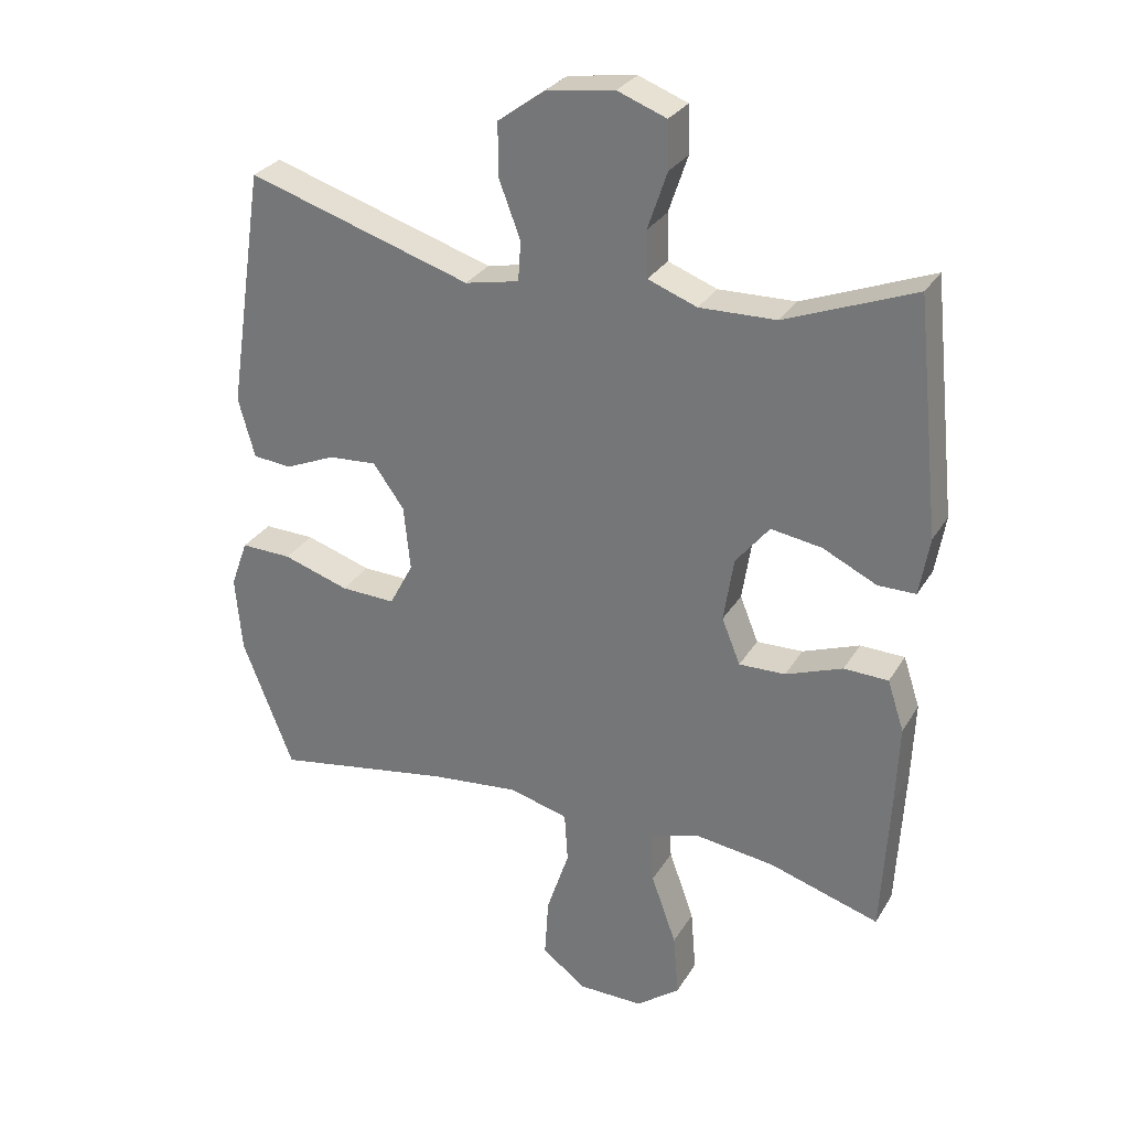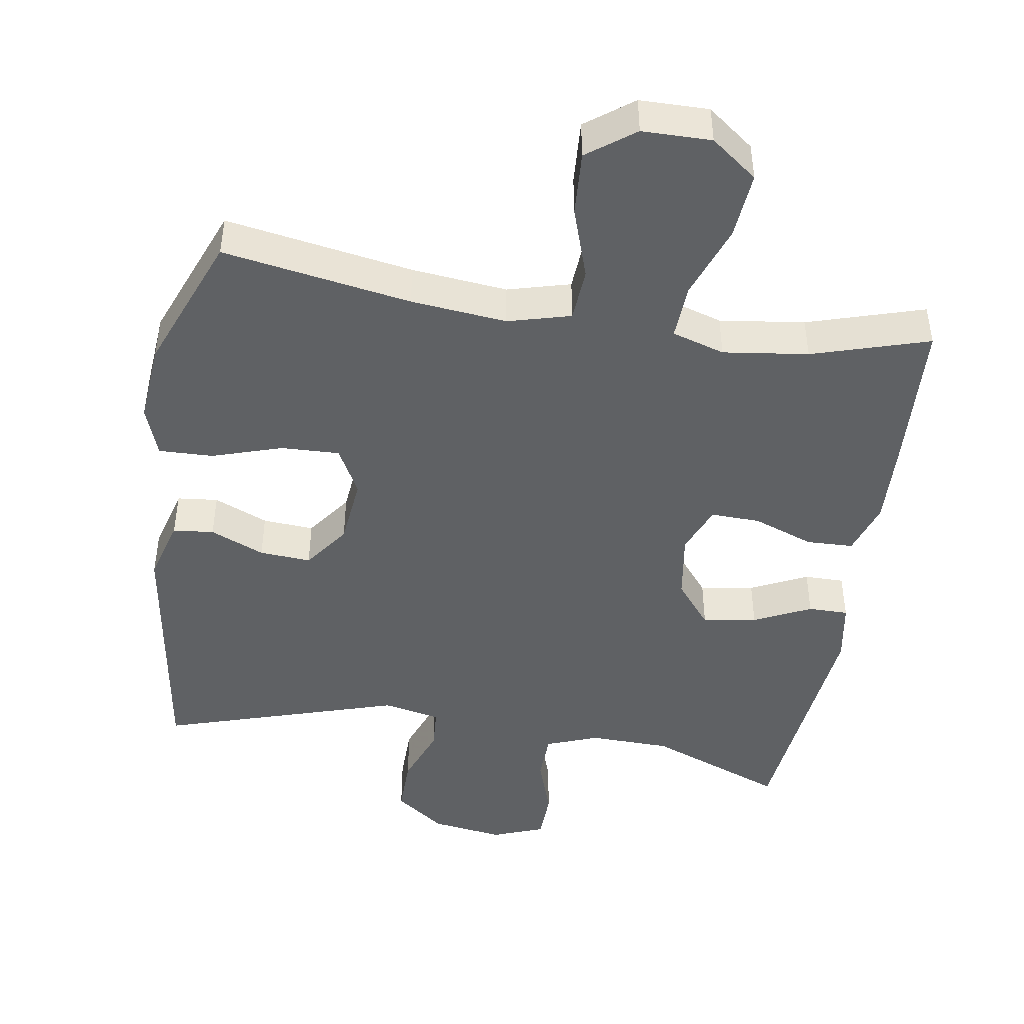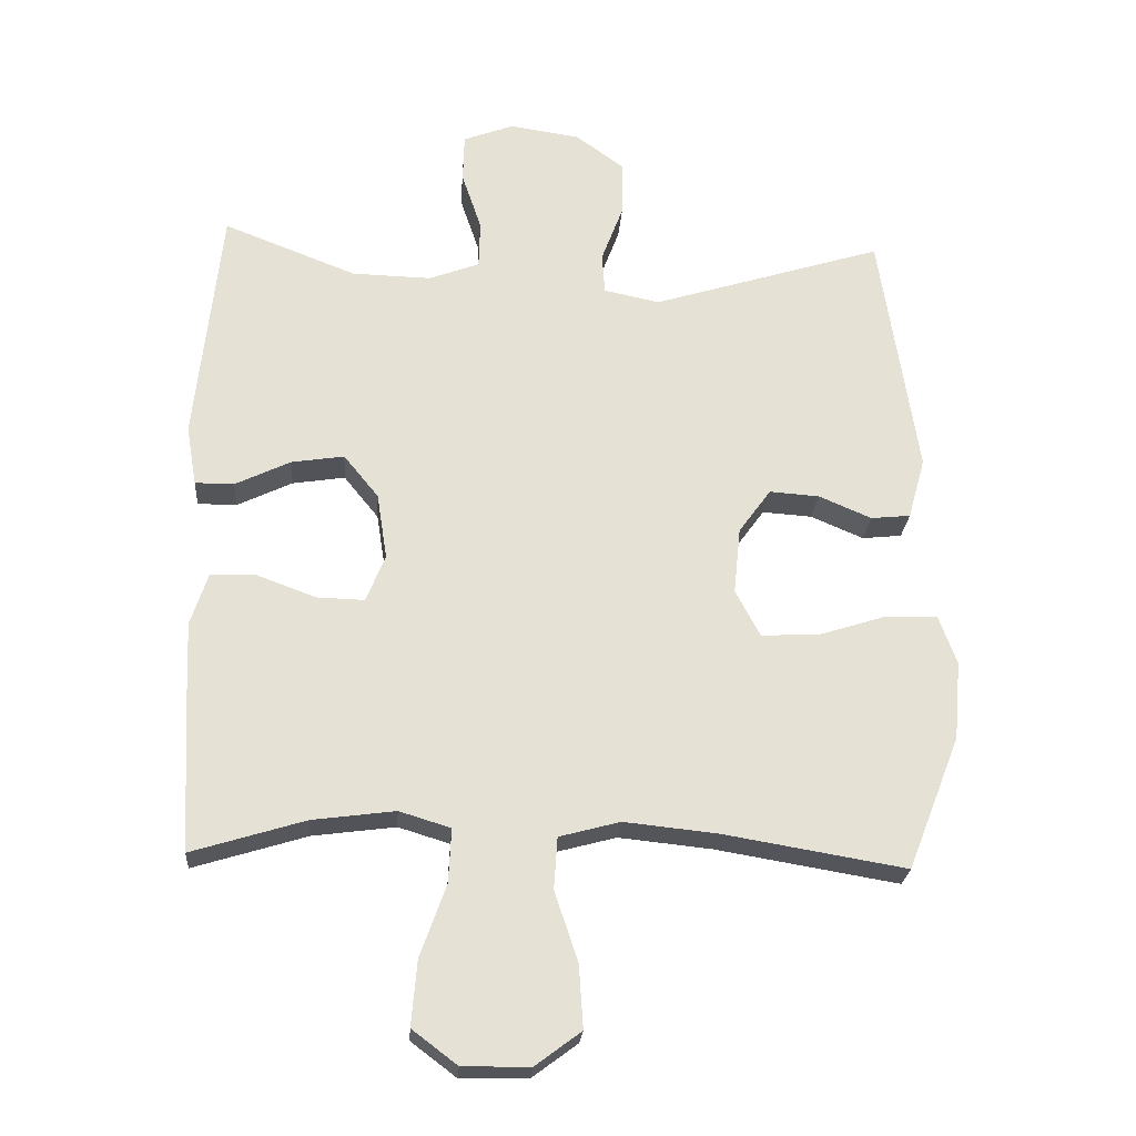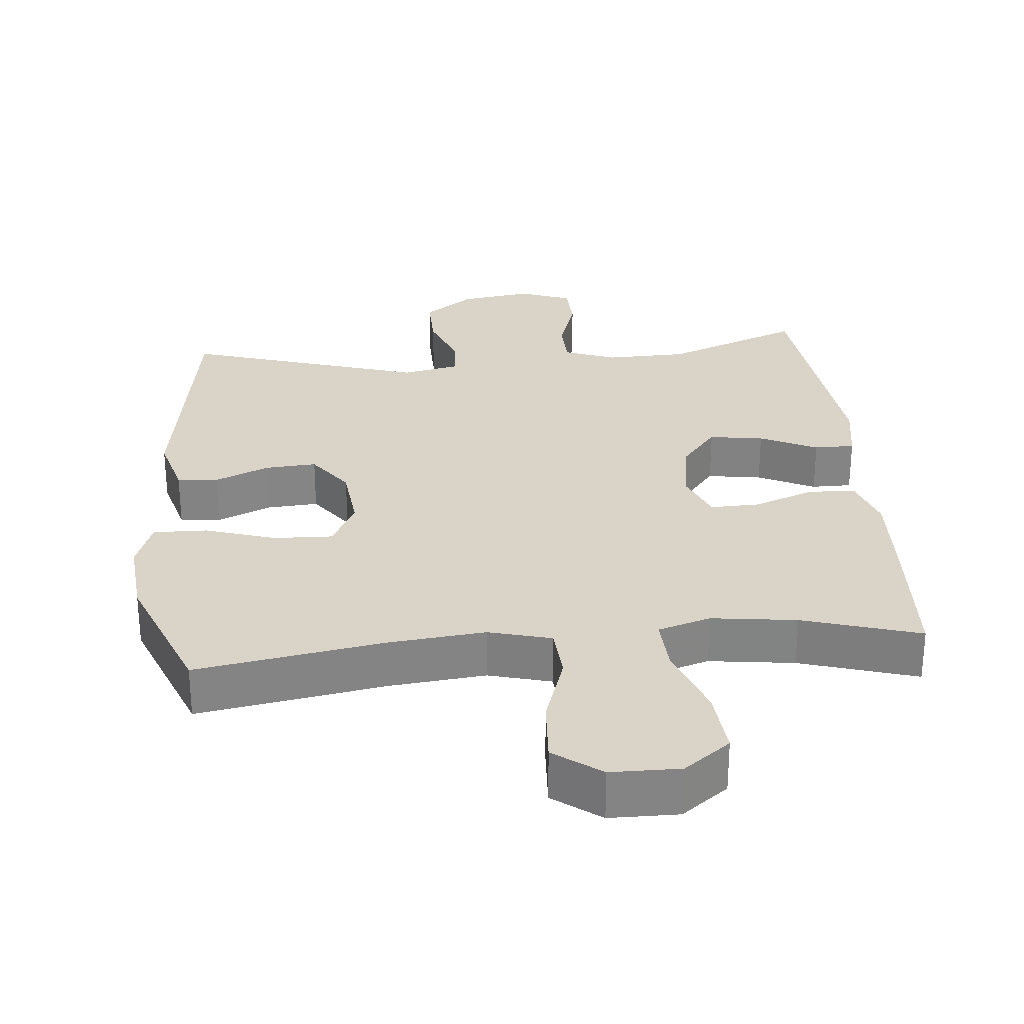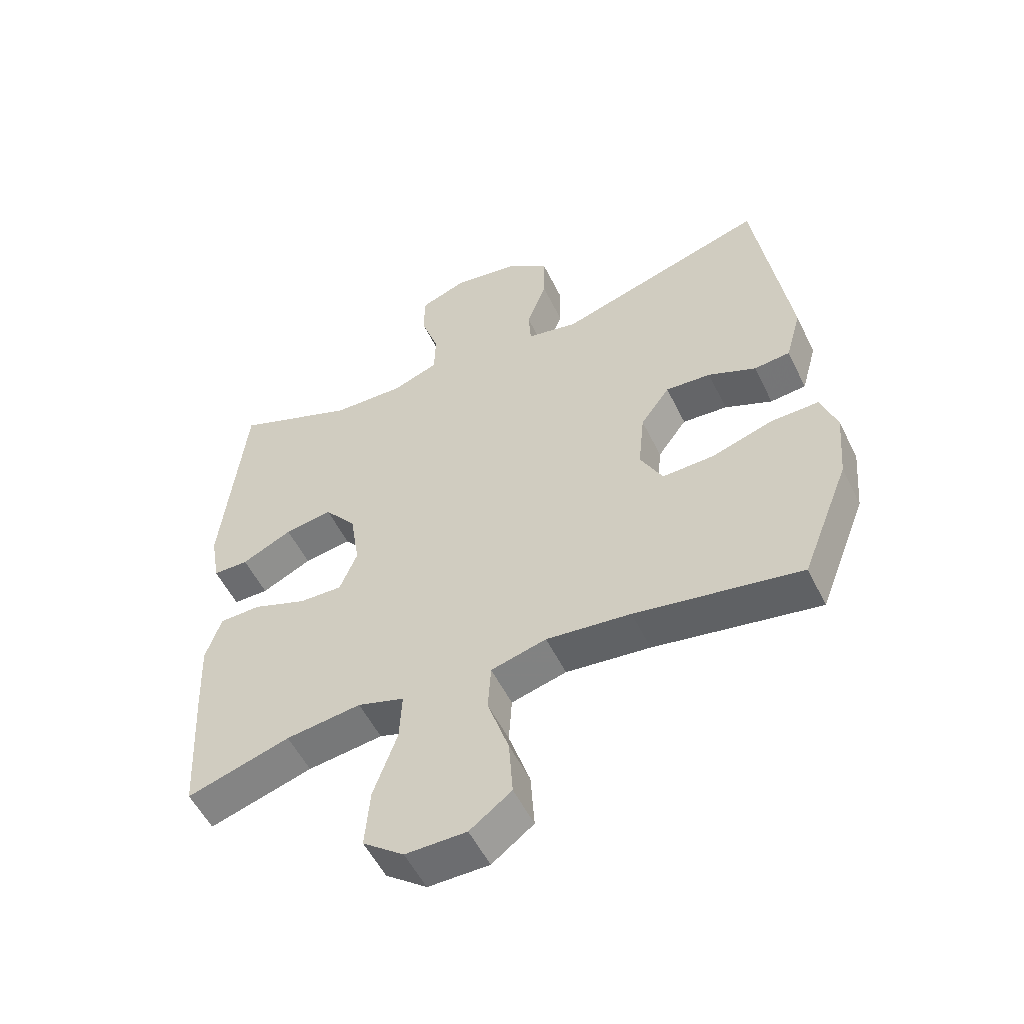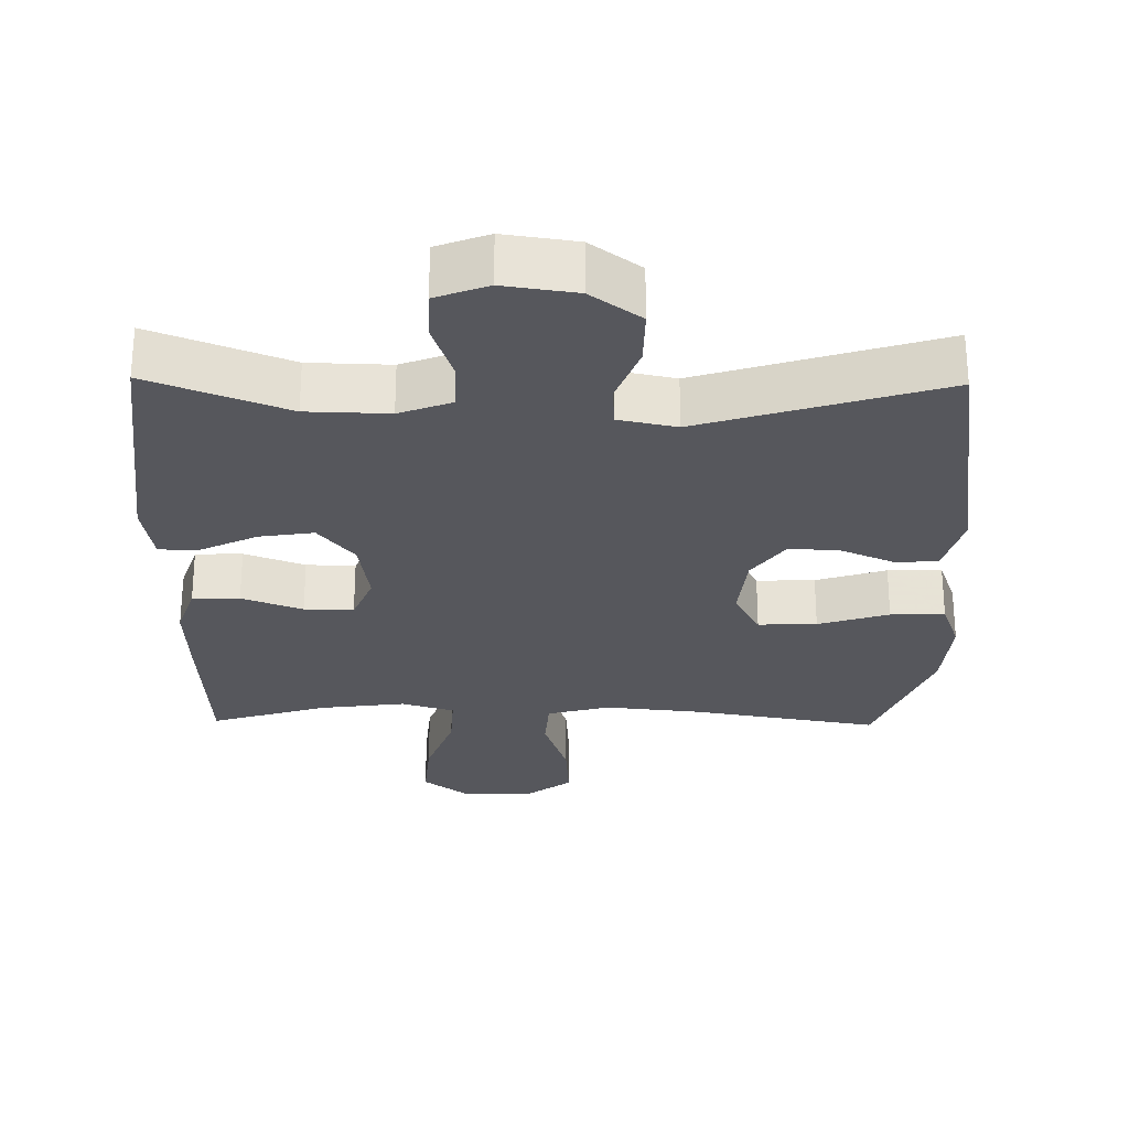
<metadata>
{"format":"obj","ext":"obj","renderer":"f3d","projection":"perspective","resolution":1024,"background":"white","views":[{"elev":29.0,"azim":-154.5,"up":"+Z"},{"elev":-45.6,"azim":170.9,"up":"+Y"},{"elev":-24.4,"azim":-4.2,"up":"+Z"},{"elev":28.8,"azim":174.7,"up":"+Y"},{"elev":-53.7,"azim":25.7,"up":"+Z"},{"elev":-27.5,"azim":-0.9,"up":"+Y"}]}
</metadata>
<code>
v 0.5 0.07 0.5
v 0.555 0.07 0.135
v 0.53 0.07 0.045
v 0.472 0.07 0.039
v 0.395 0.07 0.072
v 0.322 0.07 0.077
v 0.275 0.07 0.012
v 0.265 0.07 -0.086
v 0.301 0.07 -0.154
v 0.384 0.07 -0.151
v 0.484 0.07 -0.119
v 0.561 0.07 -0.117
v 0.587 0.07 -0.189
v 0.577 0.07 -0.304
v 0.5 0.07 -0.5
v 0.233 0.07 -0.455
v 0.097 0.07 -0.441
v 0.008 0.07 -0.465
v 0.003 0.07 -0.541
v 0.037 0.07 -0.643
v 0.043 0.07 -0.735
v -0.024 0.07 -0.785
v -0.122 0.07 -0.786
v -0.188 0.07 -0.736
v -0.18 0.07 -0.641
v -0.142 0.07 -0.535
v -0.138 0.07 -0.456
v -0.213 0.07 -0.433
v -0.334 0.07 -0.449
v -0.5 0.07 -0.5
v -0.512 0.07 -0.281
v -0.517 0.07 -0.161
v -0.492 0.07 -0.085
v -0.425 0.07 -0.083
v -0.339 0.07 -0.115
v -0.269 0.07 -0.117
v -0.241 0.07 -0.048
v -0.256 0.07 0.049
v -0.307 0.07 0.112
v -0.384 0.07 0.1
v -0.465 0.07 0.061
v -0.522 0.07 0.061
v -0.537 0.07 0.149
v -0.5 0.07 0.5
v -0.305 0.07 0.424
v -0.189 0.07 0.421
v -0.115 0.07 0.449
v -0.113 0.07 0.519
v -0.142 0.07 0.605
v -0.14 0.07 0.676
v -0.066 0.07 0.704
v 0.037 0.07 0.689
v 0.108 0.07 0.637
v 0.107 0.07 0.556
v 0.075 0.07 0.471
v 0.079 0.07 0.411
v 0.161 0.07 0.394
v 0.5 0 0.5
v 0.555 0 0.135
v 0.53 0 0.045
v 0.472 0 0.039
v 0.395 0 0.072
v 0.322 0 0.077
v 0.275 0 0.012
v 0.265 0 -0.086
v 0.301 0 -0.154
v 0.384 0 -0.151
v 0.484 0 -0.119
v 0.561 0 -0.117
v 0.587 0 -0.189
v 0.577 0 -0.304
v 0.5 0 -0.5
v 0.233 0 -0.455
v 0.097 0 -0.441
v 0.008 0 -0.465
v 0.003 0 -0.541
v 0.037 0 -0.643
v 0.043 0 -0.735
v -0.024 0 -0.785
v -0.122 0 -0.786
v -0.188 0 -0.736
v -0.18 0 -0.641
v -0.142 0 -0.535
v -0.138 0 -0.456
v -0.213 0 -0.433
v -0.334 0 -0.449
v -0.5 0 -0.5
v -0.512 0 -0.281
v -0.517 0 -0.161
v -0.492 0 -0.085
v -0.425 0 -0.083
v -0.339 0 -0.115
v -0.269 0 -0.117
v -0.241 0 -0.048
v -0.256 0 0.049
v -0.307 0 0.112
v -0.384 0 0.1
v -0.465 0 0.061
v -0.522 0 0.061
v -0.537 0 0.149
v -0.5 0 0.5
v -0.305 0 0.424
v -0.189 0 0.421
v -0.115 0 0.449
v -0.113 0 0.519
v -0.142 0 0.605
v -0.14 0 0.676
v -0.066 0 0.704
v 0.037 0 0.689
v 0.108 0 0.637
v 0.107 0 0.556
v 0.075 0 0.471
v 0.079 0 0.411
v 0.161 0 0.394
f 52 53 54 55
f 52 55 56
f 51 52 56
f 48 49 50 51
f 47 48 51 56
f 46 47 56 57
f 42 43 44 45
f 40 41 42 45
f 39 40 45 46
f 38 39 46 57
f 32 33 34 35
f 32 35 36
f 29 30 31 32
f 28 29 32 36
f 27 28 36 37
f 23 24 25 26
f 23 26 27
f 22 23 27
f 19 20 21 22
f 18 19 22 27
f 17 18 27 37
f 13 14 15 16
f 10 11 12 13
f 9 10 13 16
f 8 9 16 17
f 2 3 4 5
f 2 5 6
f 1 2 6
f 57 1 6 7
f 17 37 38 57
f 7 8 17 57
f 112 111 110 109
f 113 112 109
f 113 109 108
f 108 107 106 105
f 113 108 105 104
f 114 113 104 103
f 102 101 100 99
f 102 99 98 97
f 103 102 97 96
f 114 103 96 95
f 92 91 90 89
f 93 92 89
f 89 88 87 86
f 93 89 86 85
f 94 93 85 84
f 83 82 81 80
f 84 83 80
f 84 80 79
f 79 78 77 76
f 84 79 76 75
f 94 84 75 74
f 73 72 71 70
f 70 69 68 67
f 73 70 67 66
f 74 73 66 65
f 62 61 60 59
f 63 62 59
f 63 59 58
f 64 63 58 114
f 114 95 94 74
f 114 74 65 64
f 1 58 59 2
f 2 59 60 3
f 3 60 61 4
f 4 61 62 5
f 5 62 63 6
f 6 63 64 7
f 7 64 65 8
f 8 65 66 9
f 9 66 67 10
f 10 67 68 11
f 11 68 69 12
f 12 69 70 13
f 13 70 71 14
f 14 71 72 15
f 15 72 73 16
f 16 73 74 17
f 17 74 75 18
f 18 75 76 19
f 19 76 77 20
f 20 77 78 21
f 21 78 79 22
f 22 79 80 23
f 23 80 81 24
f 24 81 82 25
f 25 82 83 26
f 26 83 84 27
f 27 84 85 28
f 28 85 86 29
f 29 86 87 30
f 30 87 88 31
f 31 88 89 32
f 32 89 90 33
f 33 90 91 34
f 34 91 92 35
f 35 92 93 36
f 36 93 94 37
f 37 94 95 38
f 38 95 96 39
f 39 96 97 40
f 40 97 98 41
f 41 98 99 42
f 42 99 100 43
f 43 100 101 44
f 44 101 102 45
f 45 102 103 46
f 46 103 104 47
f 47 104 105 48
f 48 105 106 49
f 49 106 107 50
f 50 107 108 51
f 51 108 109 52
f 52 109 110 53
f 53 110 111 54
f 54 111 112 55
f 55 112 113 56
f 56 113 114 57
f 57 114 58 1

</code>
